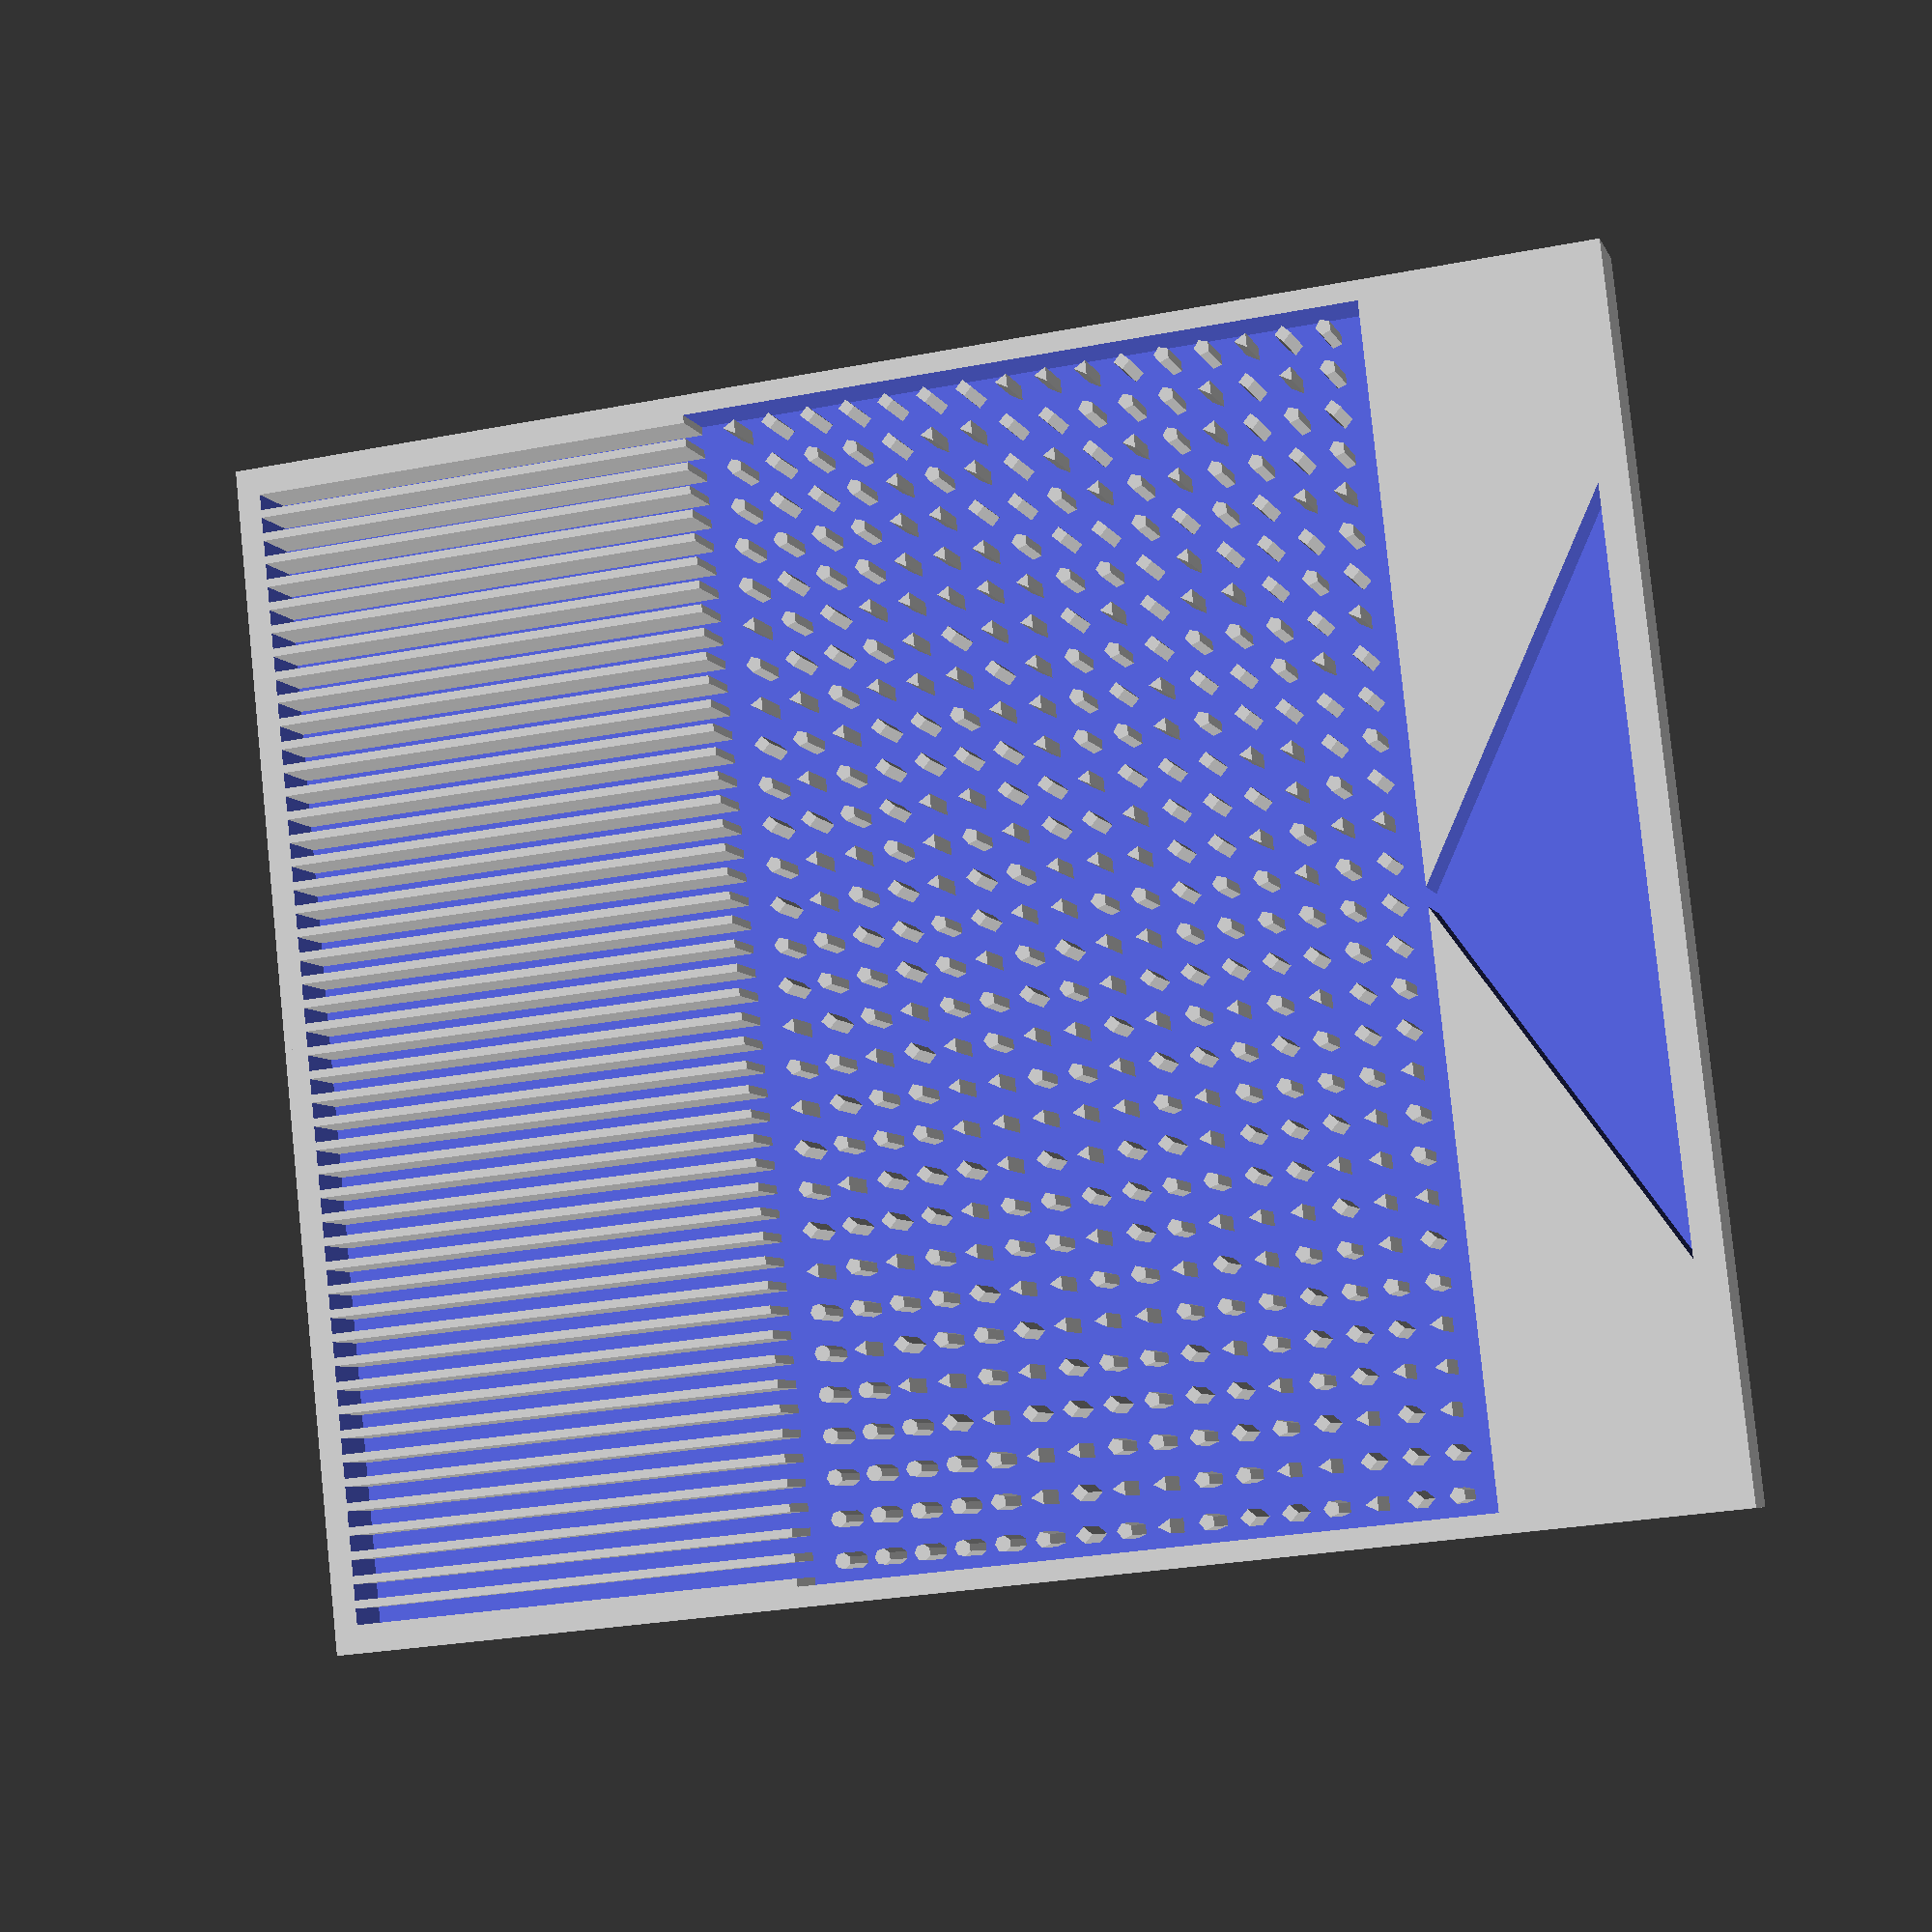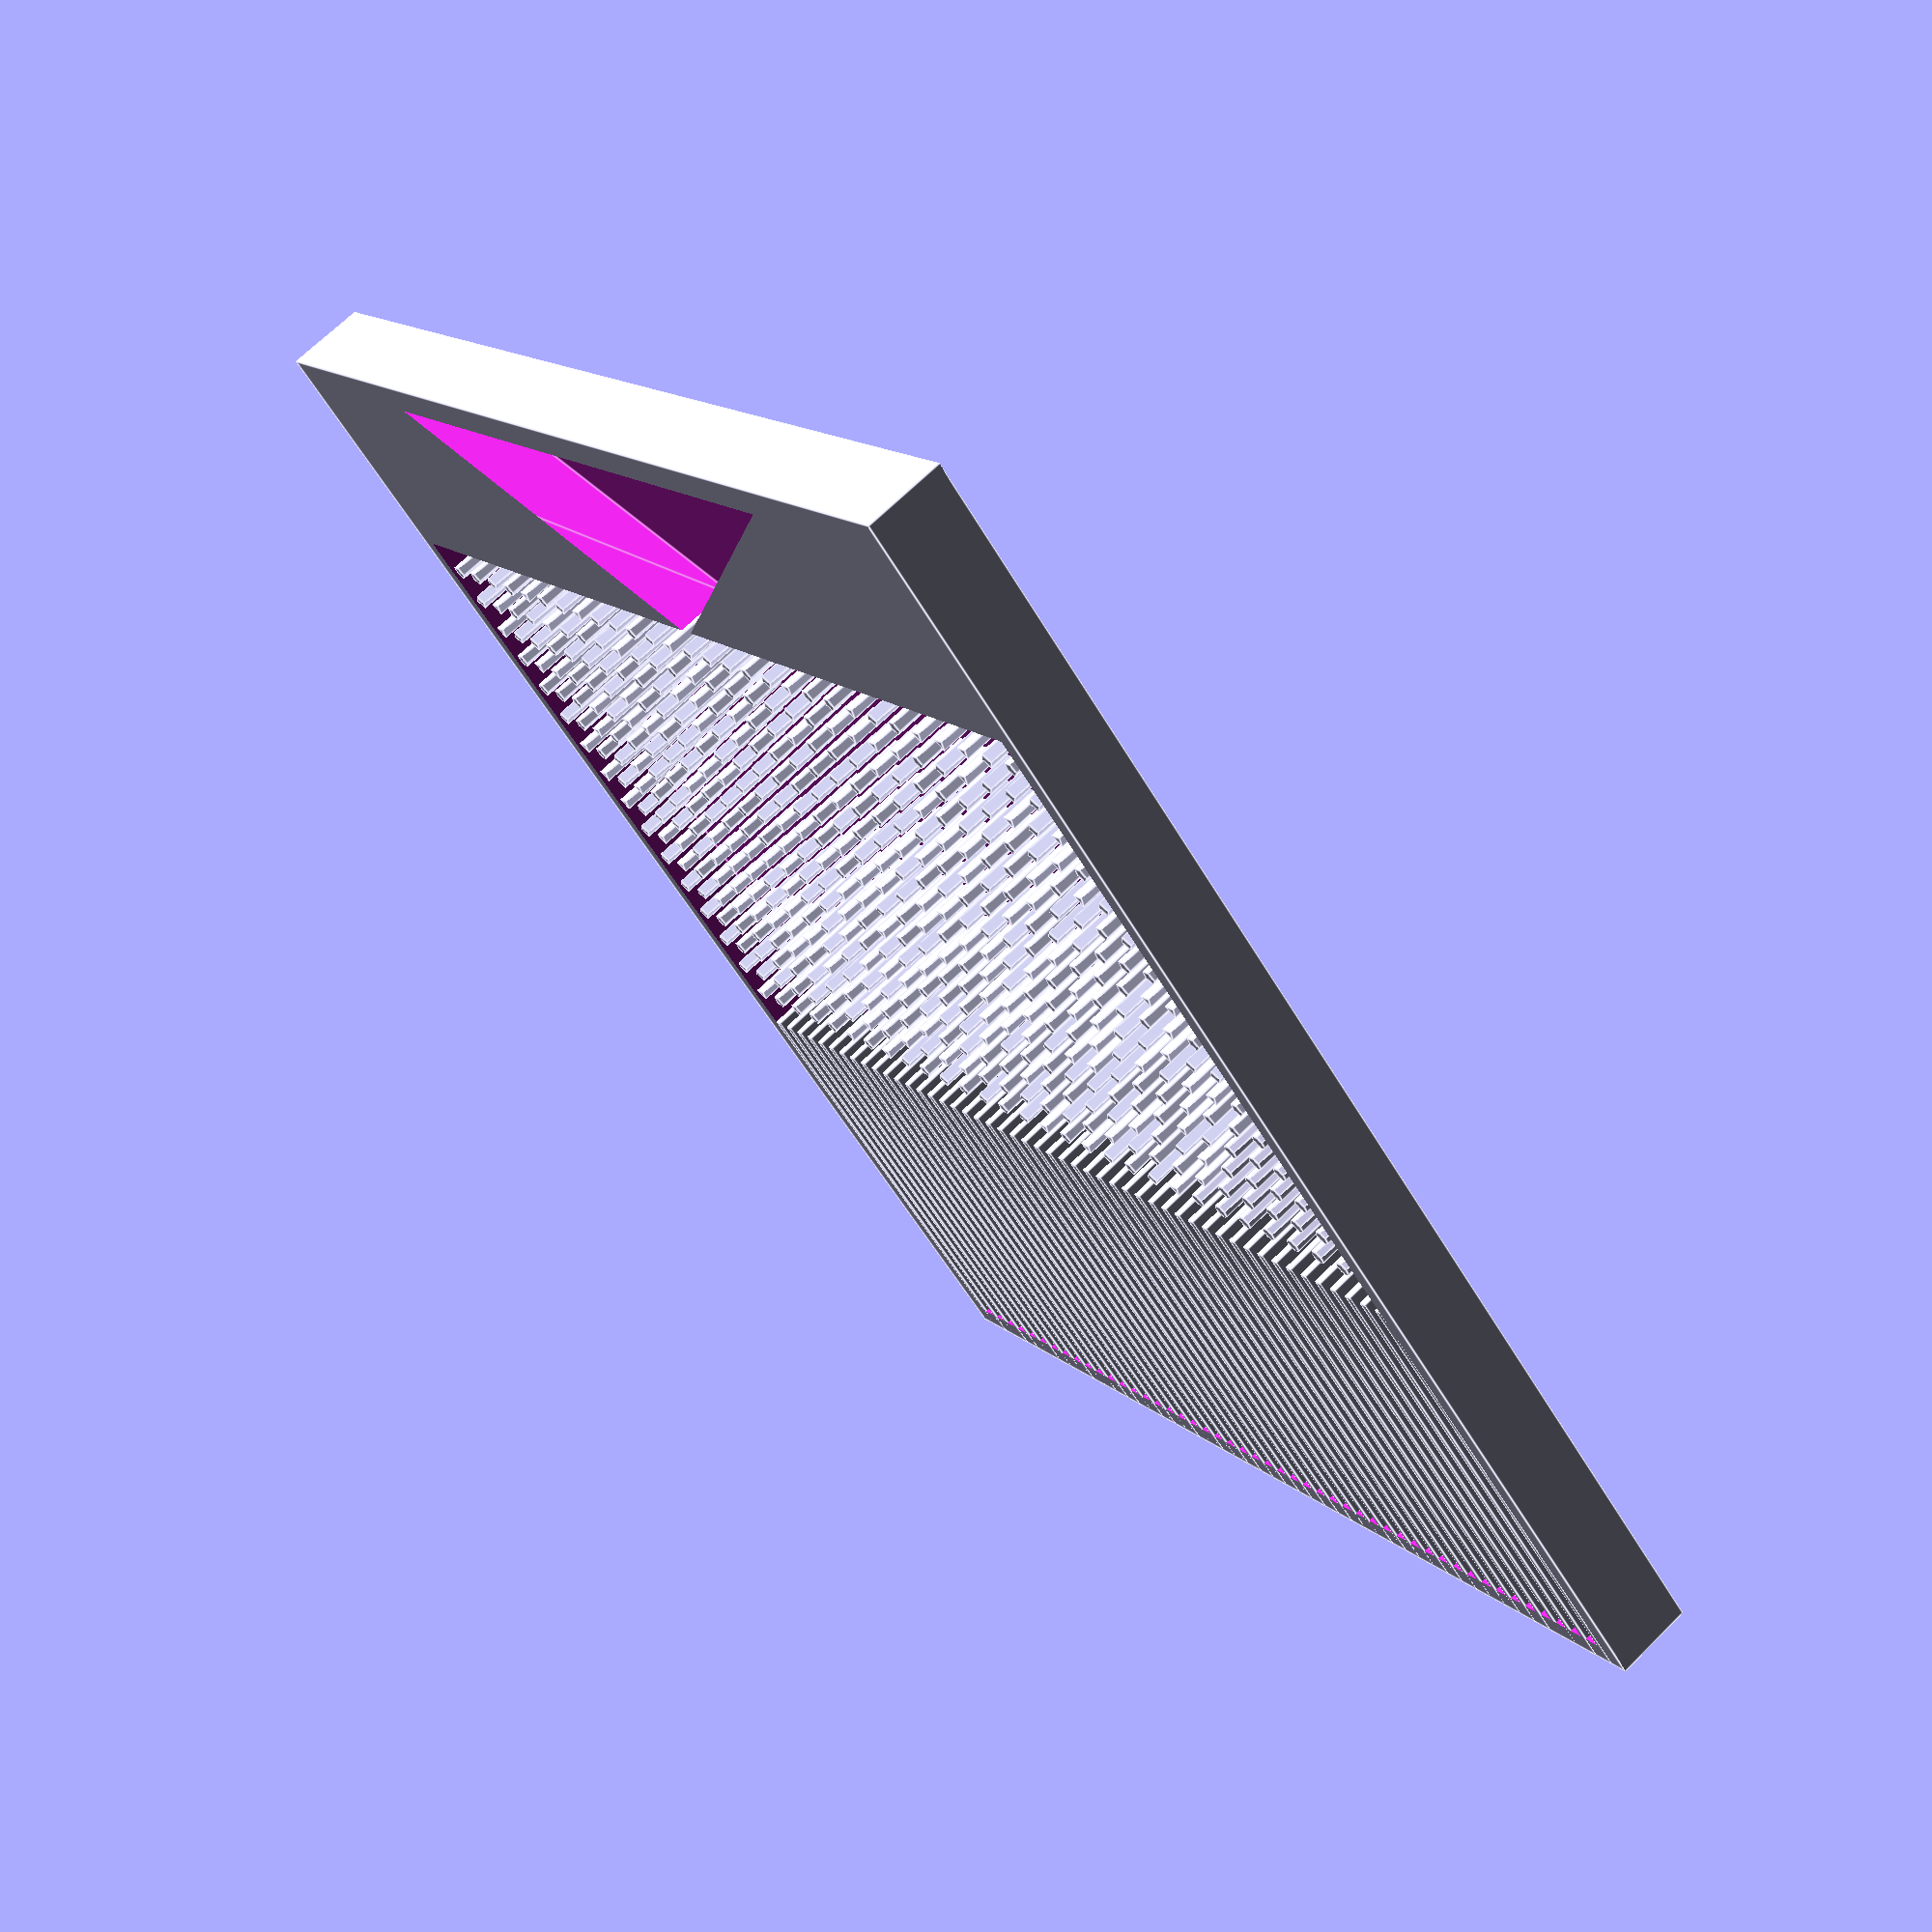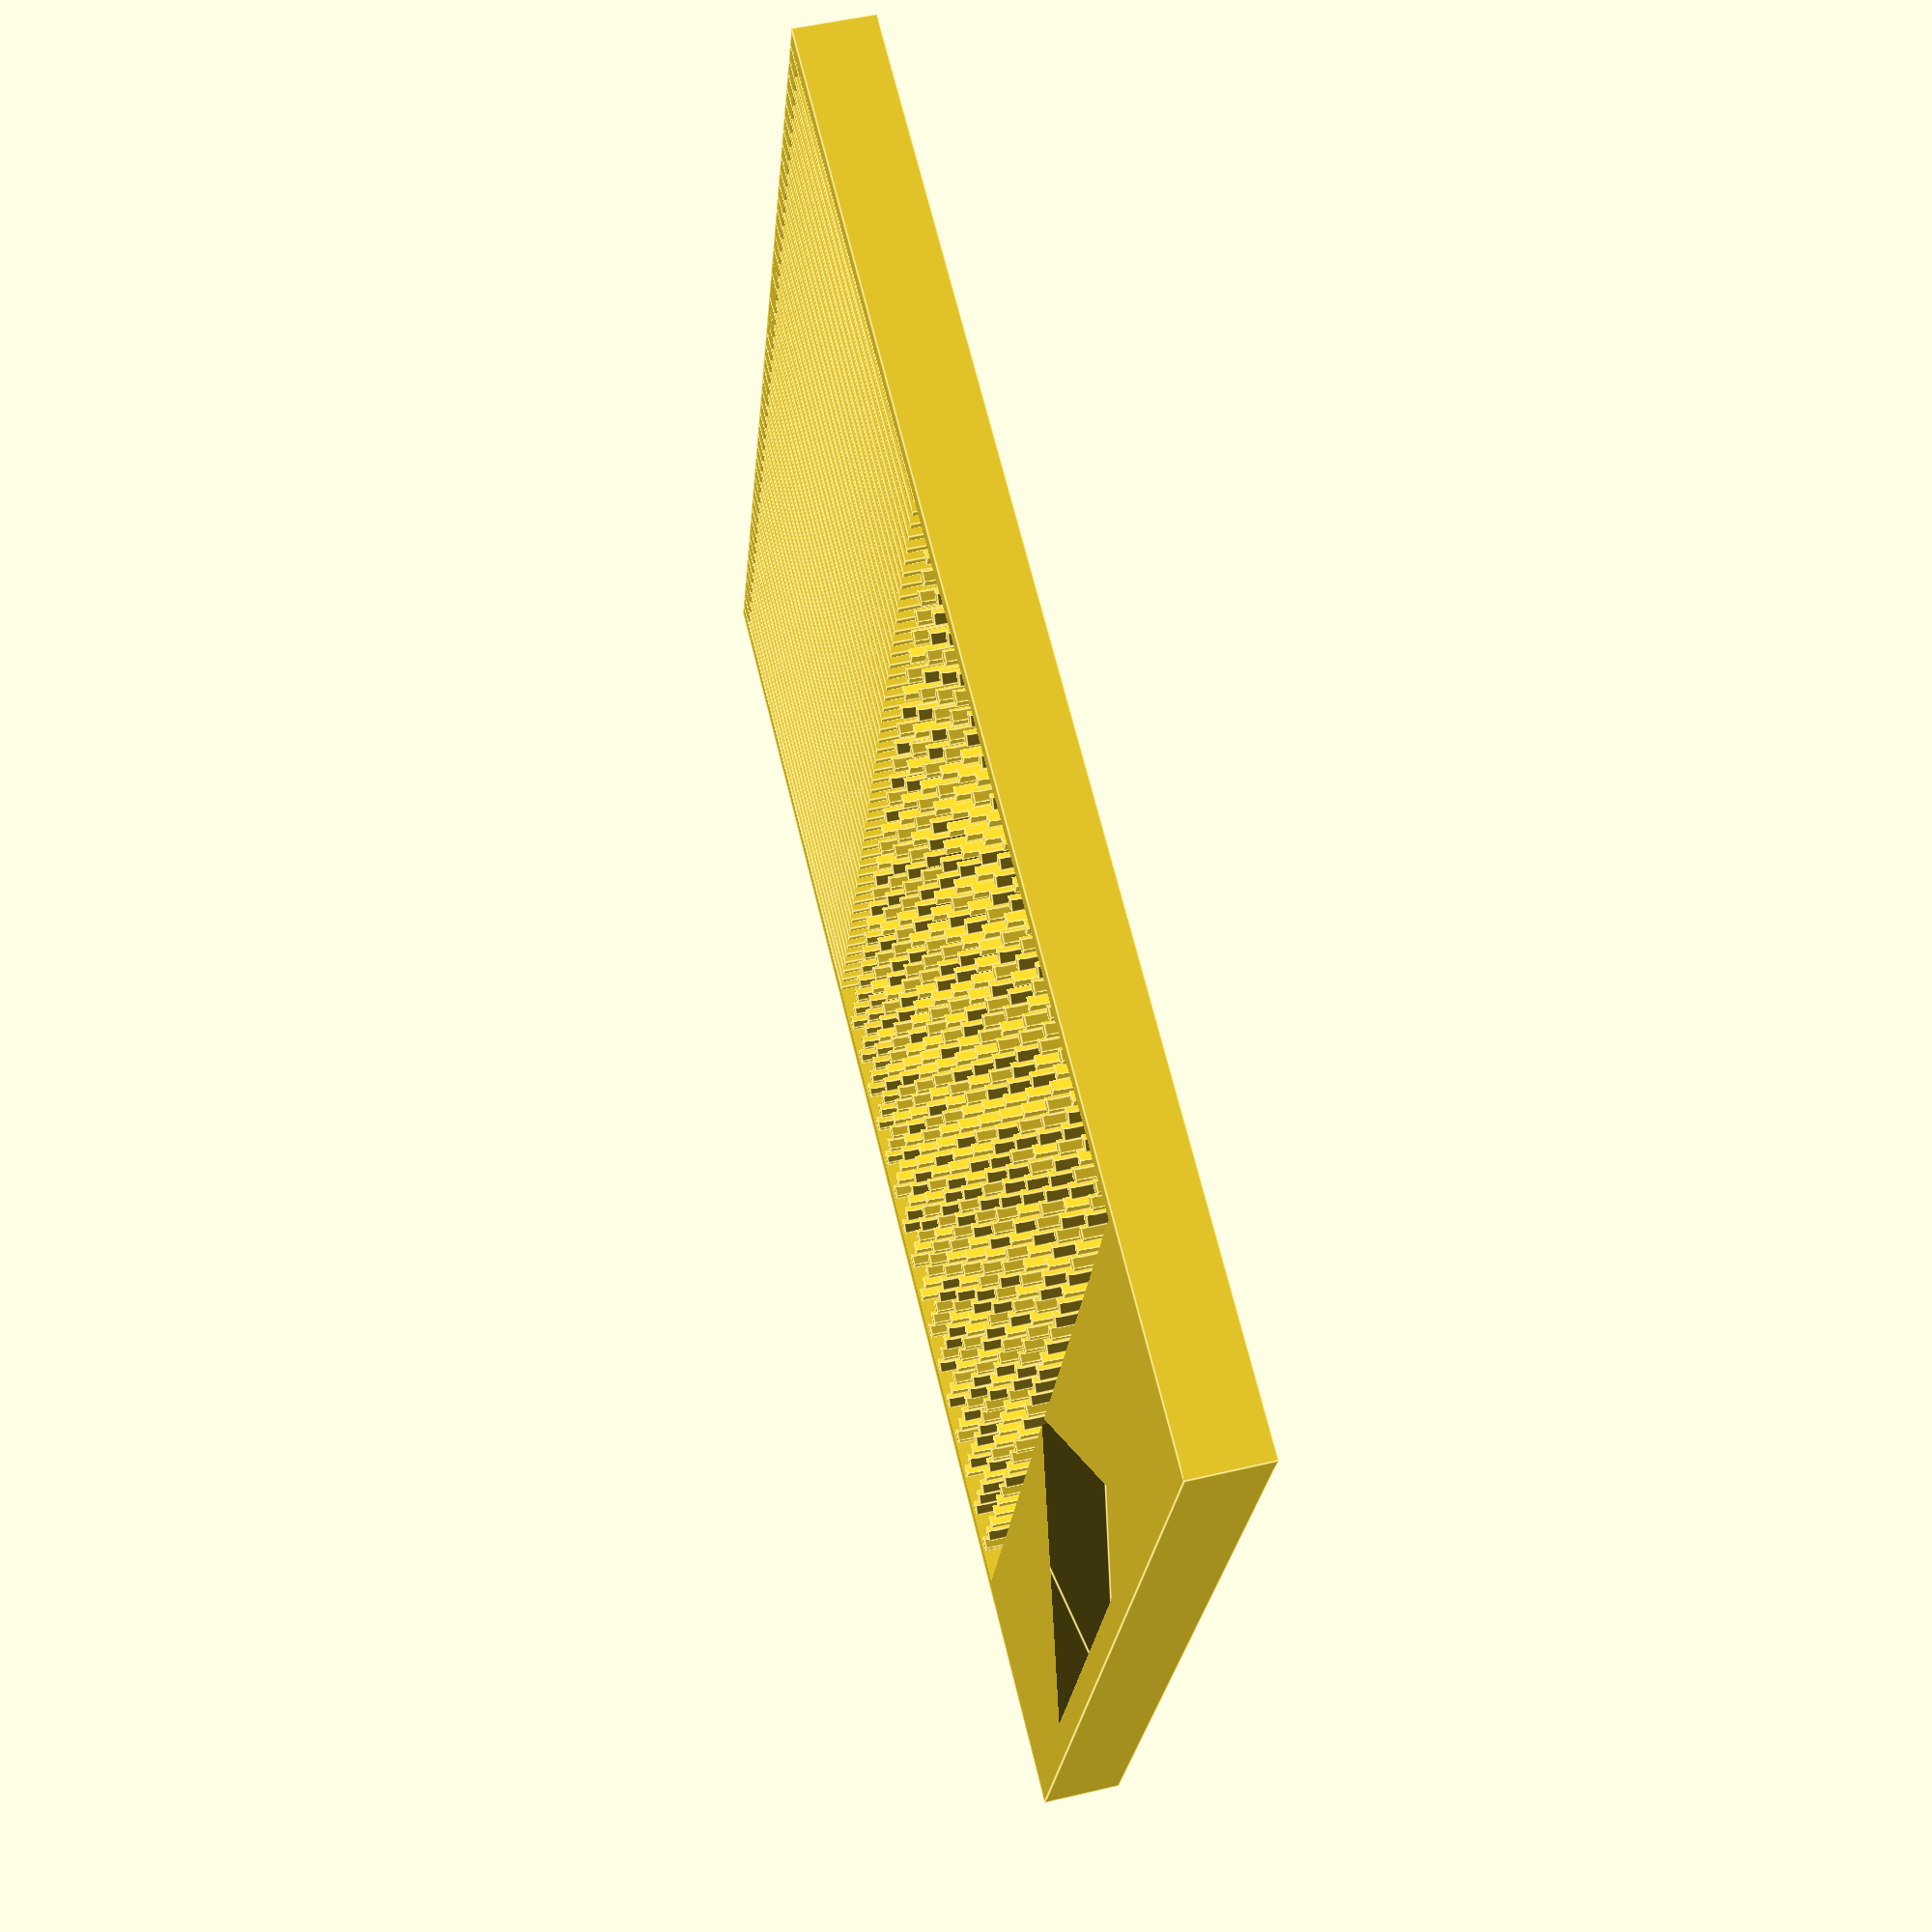
<openscad>
// well-tempered chaos sequencer board version 1.0
// 5/8/2018   By: 3mrrrx
// GNU GPLv3


//////// modules
module  randum_pillar(x=1, y=1, resulation = 6 ) { translate([x,y,0]) cylinder($fn = resulation, $fa = 12, $fs = 2, h = 20, r1 = 2, r2 = 2, center = false);}
    
//////// model
//// Board
difference(){

// bounding_box
scale([350,300,20]) cube(1);

// triangle
$fn =3; 
translate([25,150,19.5]) scale([50,150,20]) sphere(radius = 1);

// bottem box
translate([59,5,5]) scale([285,290,20]) cube(1);

}

//// create pins
color_vec = ["black","red","blue","green","pink","purple"];


// random vector for $fn circular segment resolution
// $fn = 3 ->  traingel 
// $fn = 5 ->  pentagon 

randum_vec = rands(3,6,50000,1);

i = 0;
 for (y = [10:10:290] )
    for (x = [68:10:223] )
        {   i = x*y;
         randum_pillar(x,y,floor(randum_vec[i]));
        }

//// create bins
 for (y = [5:6.:295] )
 {
translate([230,y,0]) scale([120,2,20]) cube();
 }
</openscad>
<views>
elev=185.8 azim=353.9 roll=164.7 proj=p view=wireframe
elev=111.1 azim=225.0 roll=134.7 proj=p view=edges
elev=129.9 azim=18.3 roll=104.6 proj=p view=edges
</views>
